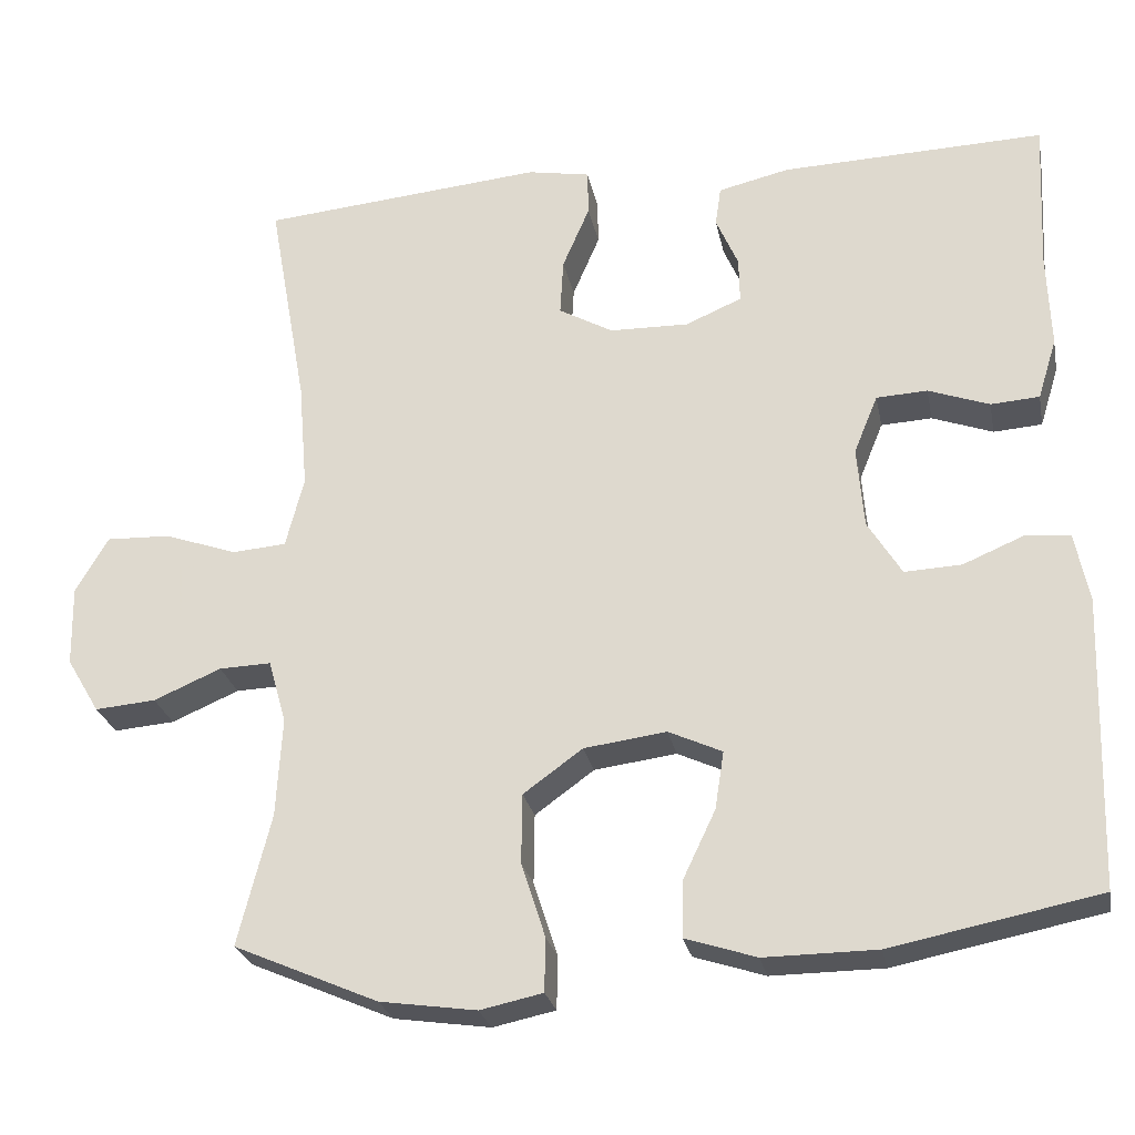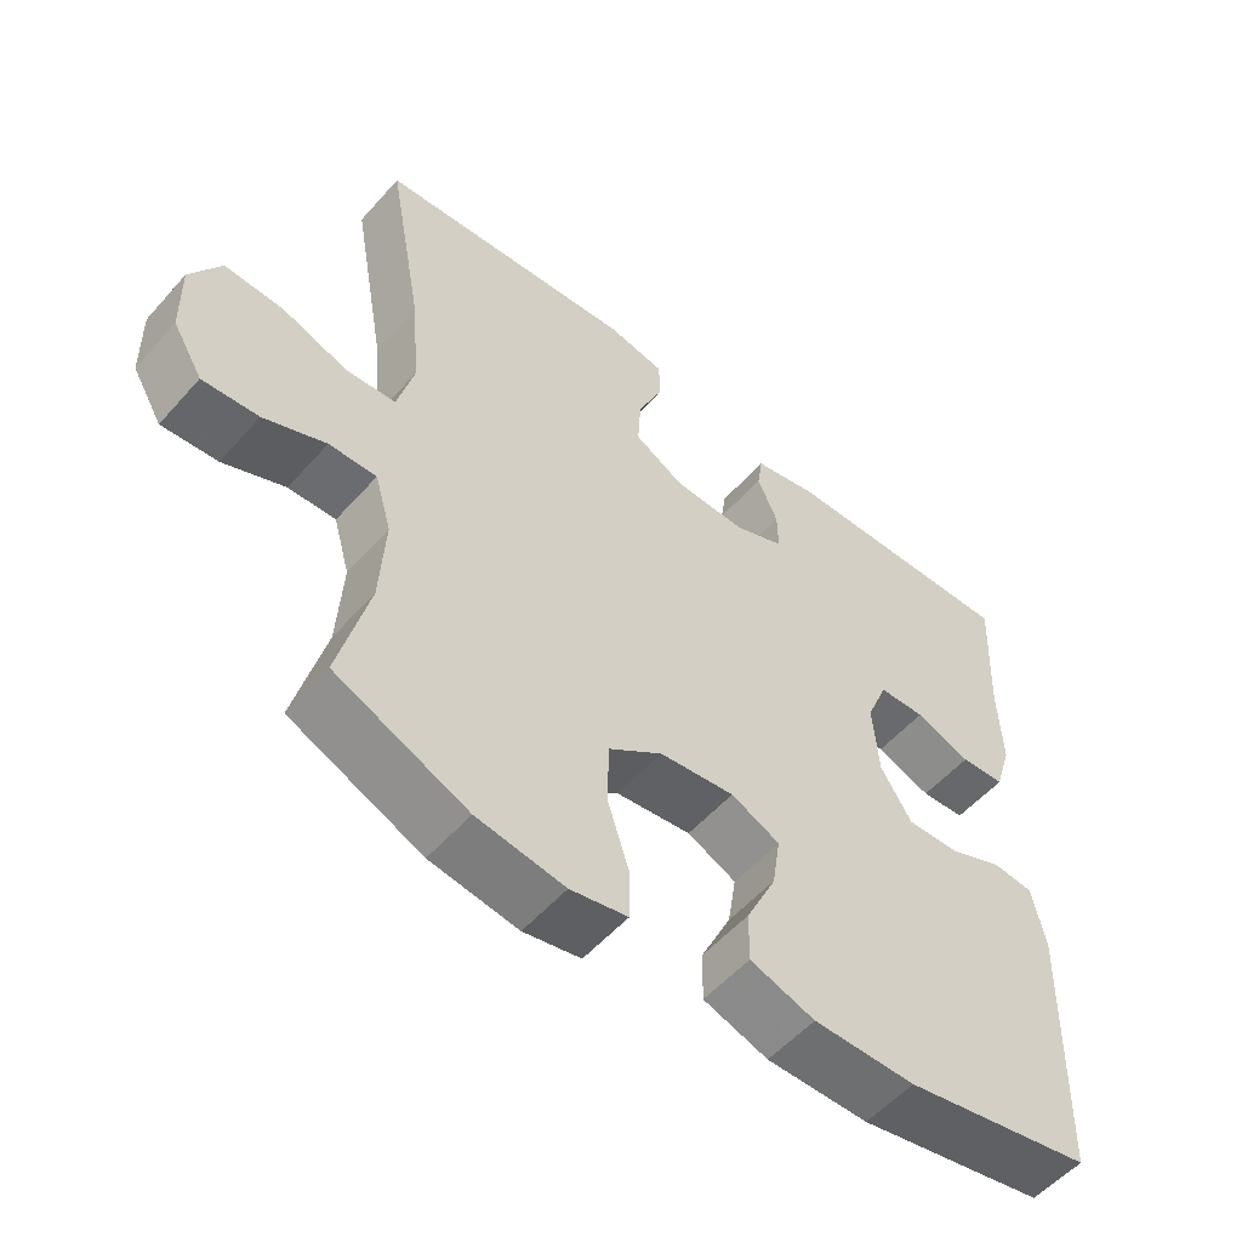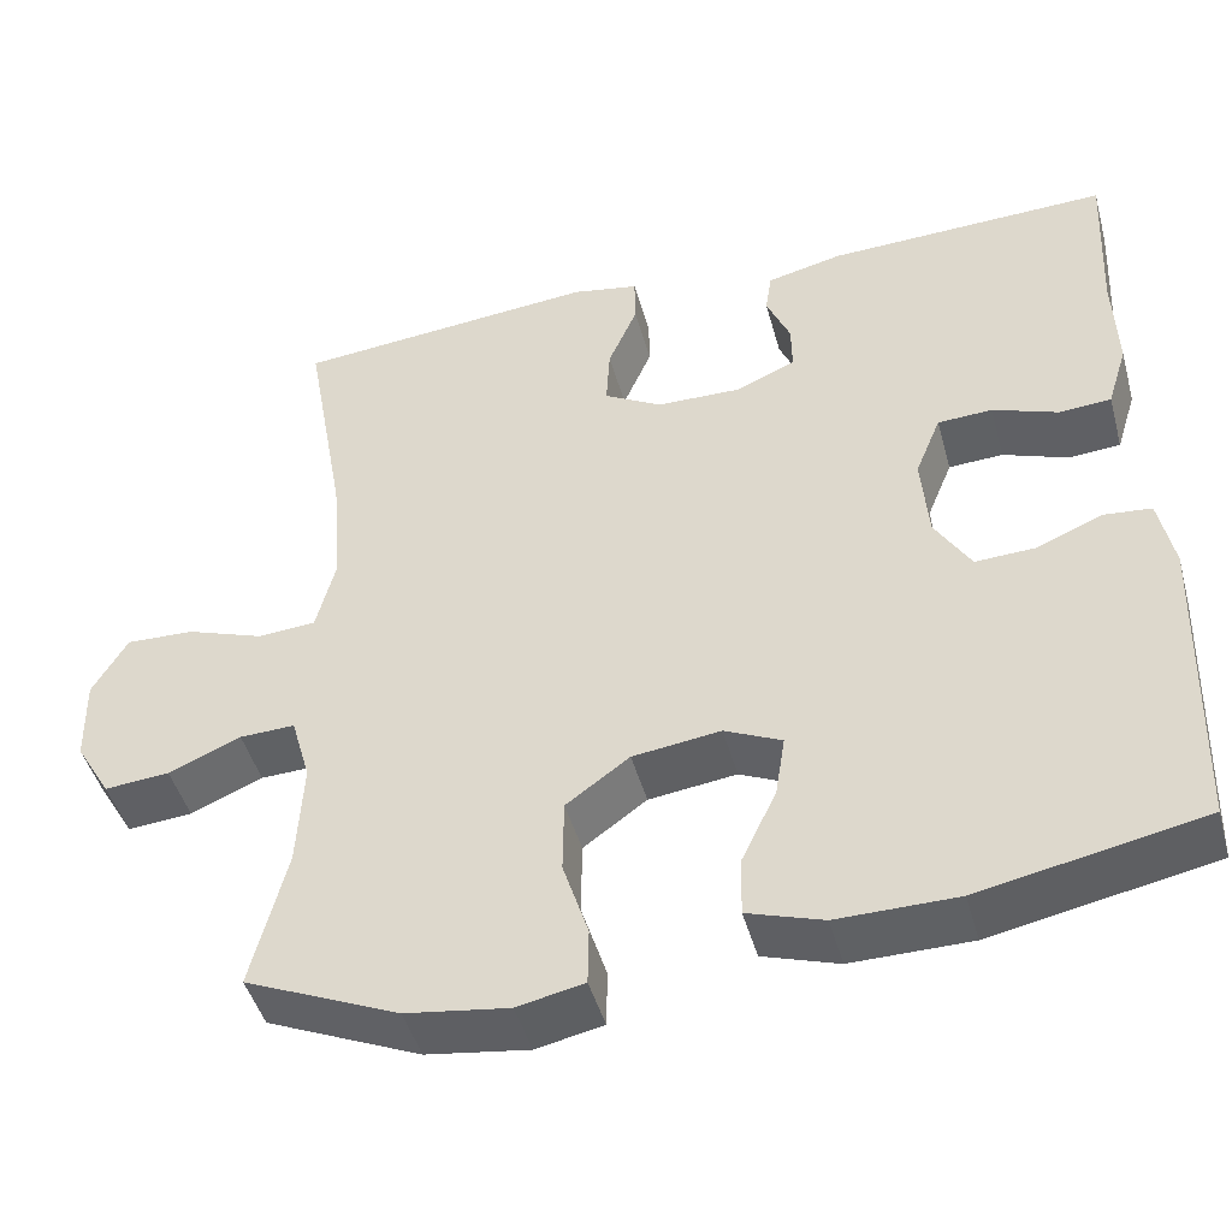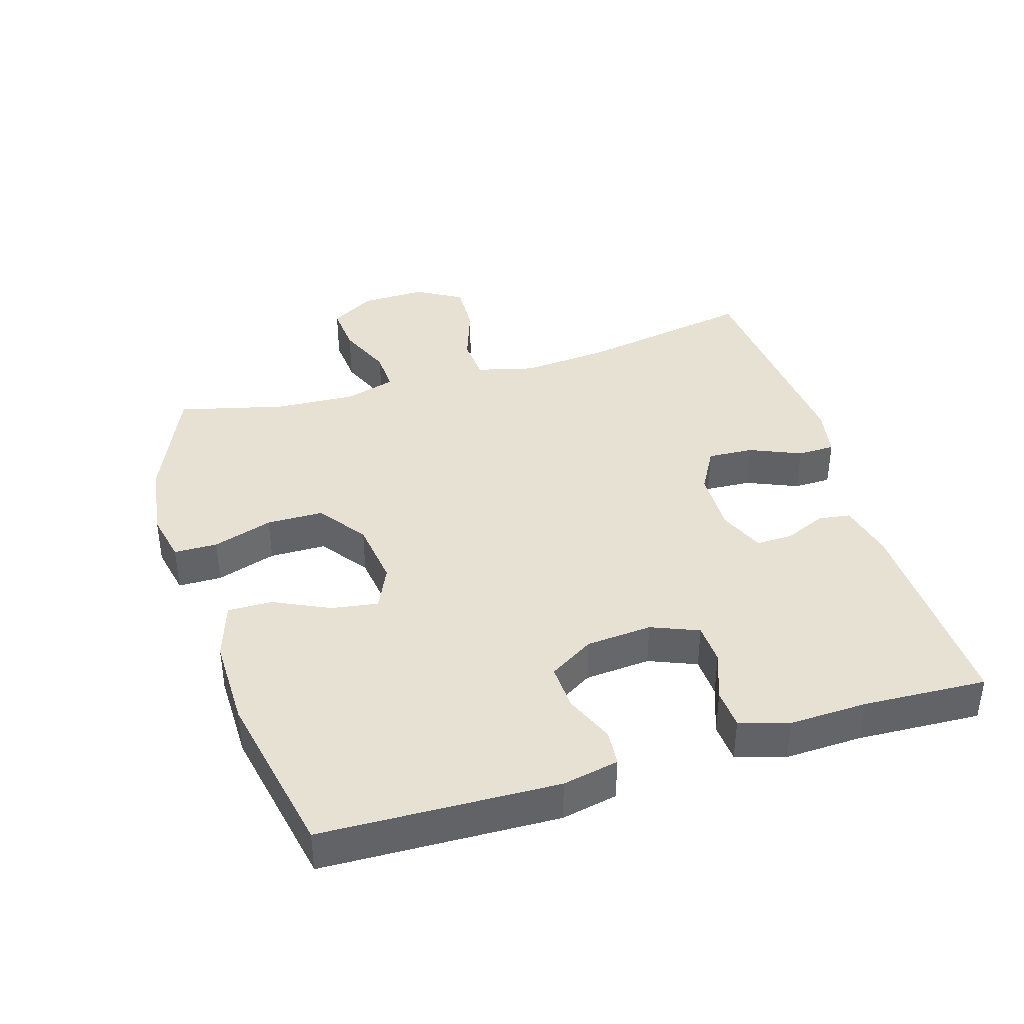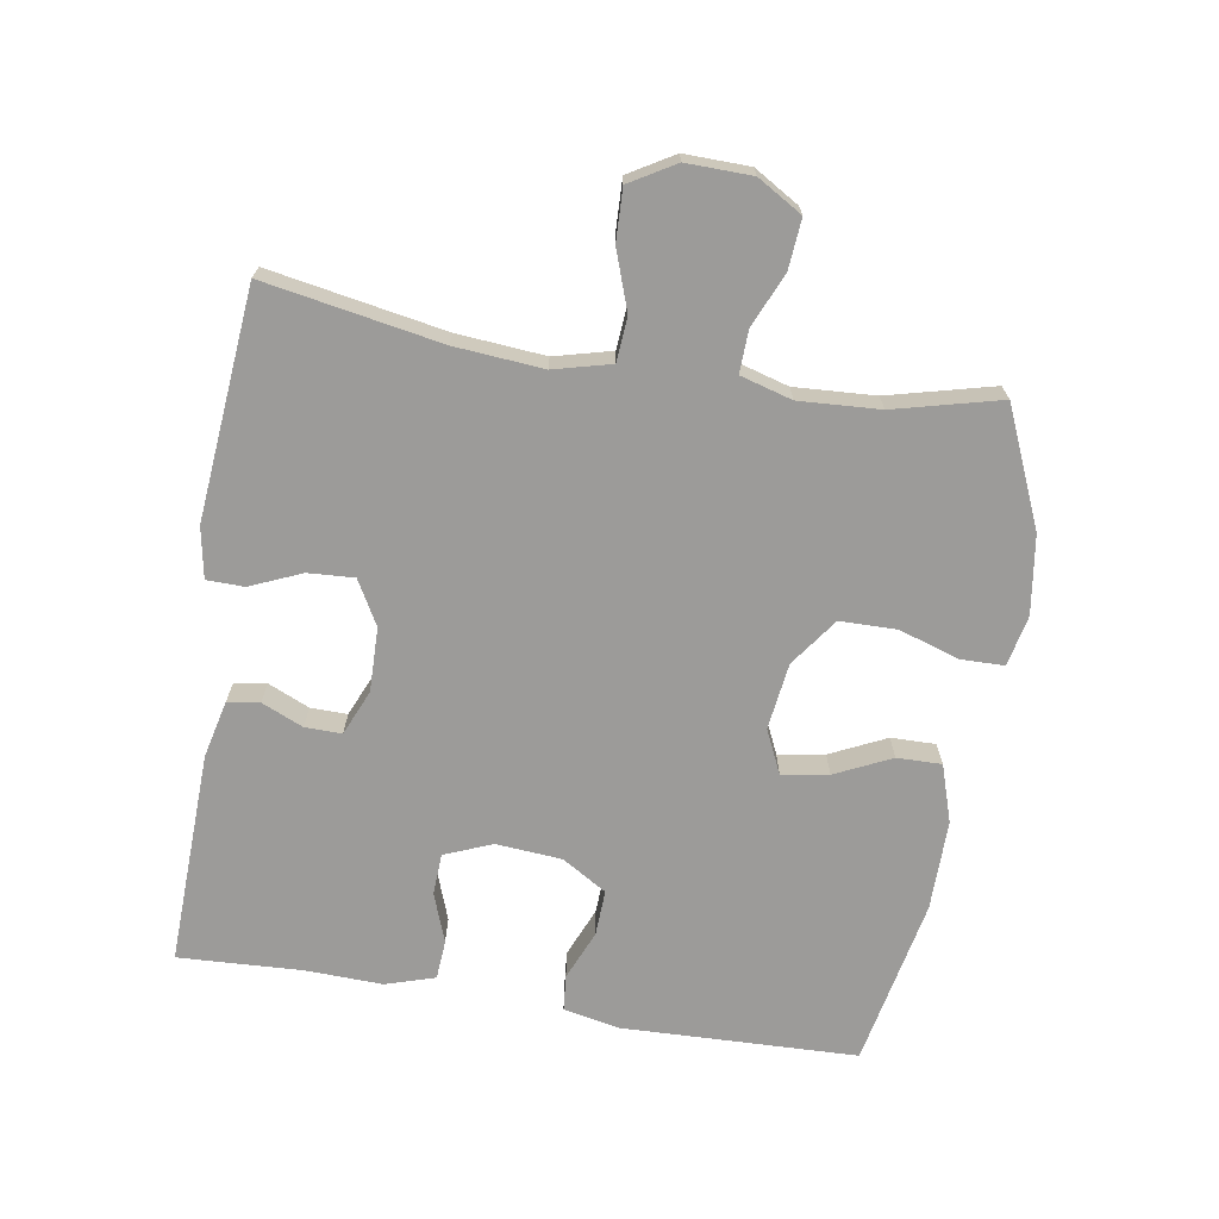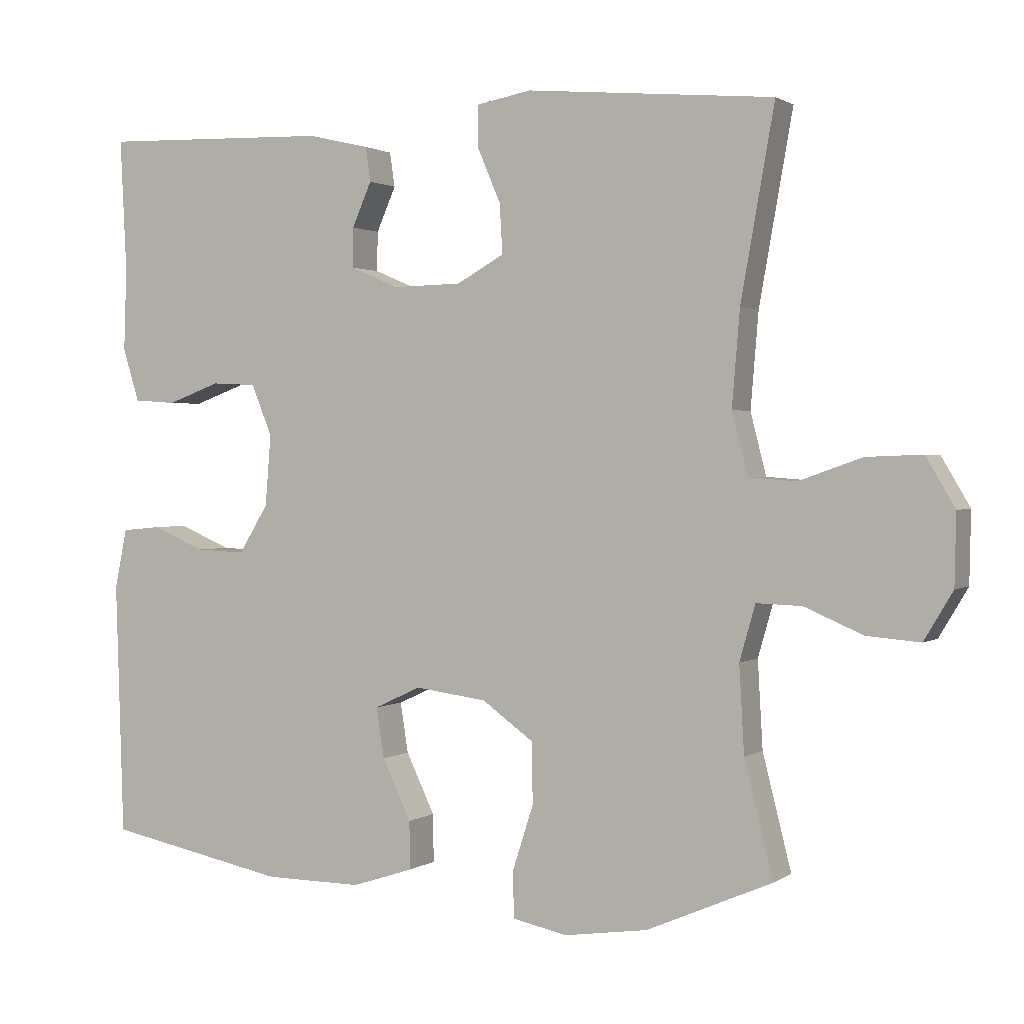
<metadata>
{"format":"obj","ext":"obj","renderer":"f3d","projection":"perspective","resolution":1024,"background":"white","views":[{"elev":-25.9,"azim":-168.8,"up":"+Z"},{"elev":-54.7,"azim":139.4,"up":"+Z"},{"elev":-45.7,"azim":-164.8,"up":"+Z"},{"elev":39.5,"azim":-107.0,"up":"+Y"},{"elev":-69.7,"azim":80.7,"up":"+Y"},{"elev":1.4,"azim":25.7,"up":"+Z"}]}
</metadata>
<code>
v 0.5 0.07 -0.5
v 0.325 0.07 -0.576
v 0.208 0.07 -0.593
v 0.132 0.07 -0.577
v 0.131 0.07 -0.512
v 0.16 0.07 -0.422
v 0.159 0.07 -0.337
v 0.087 0.07 -0.285
v -0.013 0.07 -0.272
v -0.078 0.07 -0.302
v -0.067 0.07 -0.372
v -0.027 0.07 -0.456
v -0.026 0.07 -0.523
v -0.112 0.07 -0.551
v -0.248 0.07 -0.55
v -0.5 0.07 -0.5
v -0.511 0.07 -0.147
v -0.494 0.07 -0.063
v -0.44 0.07 -0.058
v -0.366 0.07 -0.089
v -0.297 0.07 -0.092
v -0.256 0.07 -0.025
v -0.248 0.07 0.074
v -0.277 0.07 0.145
v -0.339 0.07 0.148
v -0.413 0.07 0.121
v -0.472 0.07 0.125
v -0.495 0.07 0.199
v -0.491 0.07 0.315
v -0.5 0.07 0.5
v -0.18 0.07 0.49
v -0.094 0.07 0.47
v -0.087 0.07 0.422
v -0.114 0.07 0.36
v -0.115 0.07 0.305
v -0.047 0.07 0.276
v 0.049 0.07 0.278
v 0.115 0.07 0.315
v 0.111 0.07 0.384
v 0.078 0.07 0.461
v 0.079 0.07 0.517
v 0.155 0.07 0.531
v 0.5 0.07 0.5
v 0.453 0.07 0.236
v 0.442 0.07 0.104
v 0.464 0.07 0.018
v 0.53 0.07 0.013
v 0.618 0.07 0.044
v 0.696 0.07 0.047
v 0.736 0.07 -0.021
v 0.734 0.07 -0.119
v 0.694 0.07 -0.186
v 0.62 0.07 -0.18
v 0.538 0.07 -0.145
v 0.475 0.07 -0.143
v 0.453 0.07 -0.22
v 0.46 0.07 -0.341
v 0.5 0 -0.5
v 0.325 0 -0.576
v 0.208 0 -0.593
v 0.132 0 -0.577
v 0.131 0 -0.512
v 0.16 0 -0.422
v 0.159 0 -0.337
v 0.087 0 -0.285
v -0.013 0 -0.272
v -0.078 0 -0.302
v -0.067 0 -0.372
v -0.027 0 -0.456
v -0.026 0 -0.523
v -0.112 0 -0.551
v -0.248 0 -0.55
v -0.5 0 -0.5
v -0.511 0 -0.147
v -0.494 0 -0.063
v -0.44 0 -0.058
v -0.366 0 -0.089
v -0.297 0 -0.092
v -0.256 0 -0.025
v -0.248 0 0.074
v -0.277 0 0.145
v -0.339 0 0.148
v -0.413 0 0.121
v -0.472 0 0.125
v -0.495 0 0.199
v -0.491 0 0.315
v -0.5 0 0.5
v -0.18 0 0.49
v -0.094 0 0.47
v -0.087 0 0.422
v -0.114 0 0.36
v -0.115 0 0.305
v -0.047 0 0.276
v 0.049 0 0.278
v 0.115 0 0.315
v 0.111 0 0.384
v 0.078 0 0.461
v 0.079 0 0.517
v 0.155 0 0.531
v 0.5 0 0.5
v 0.453 0 0.236
v 0.442 0 0.104
v 0.464 0 0.018
v 0.53 0 0.013
v 0.618 0 0.044
v 0.696 0 0.047
v 0.736 0 -0.021
v 0.734 0 -0.119
v 0.694 0 -0.186
v 0.62 0 -0.18
v 0.538 0 -0.145
v 0.475 0 -0.143
v 0.453 0 -0.22
v 0.46 0 -0.341
f 52 53 54
f 51 52 54
f 50 51 54
f 49 50 54
f 48 49 54
f 47 48 54
f 46 47 54 55
f 45 46 55 56
f 42 43 44
f 41 42 44
f 40 41 44
f 39 40 44
f 38 39 44 45
f 37 38 45 56
f 32 33 34
f 31 32 34
f 30 31 34
f 29 30 34
f 29 34 35
f 28 29 35
f 27 28 35
f 26 27 35
f 25 26 35
f 24 25 35 36
f 18 19 20
f 17 18 20
f 16 17 20
f 15 16 20
f 14 15 20
f 13 14 20
f 12 13 20
f 11 12 20
f 10 11 20 21
f 9 10 21 22
f 4 5 6
f 3 4 6
f 2 3 6
f 1 2 6
f 57 1 6
f 57 6 7
f 57 7 8
f 56 57 8
f 37 56 8
f 36 37 8
f 24 36 8
f 23 24 8
f 8 9 22 23
f 111 110 109
f 111 109 108
f 111 108 107
f 111 107 106
f 111 106 105
f 111 105 104
f 112 111 104 103
f 113 112 103 102
f 101 100 99
f 101 99 98
f 101 98 97
f 101 97 96
f 102 101 96 95
f 113 102 95 94
f 91 90 89
f 91 89 88
f 91 88 87
f 91 87 86
f 92 91 86
f 92 86 85
f 92 85 84
f 92 84 83
f 92 83 82
f 93 92 82 81
f 77 76 75
f 77 75 74
f 77 74 73
f 77 73 72
f 77 72 71
f 77 71 70
f 77 70 69
f 77 69 68
f 78 77 68 67
f 79 78 67 66
f 63 62 61
f 63 61 60
f 63 60 59
f 63 59 58
f 63 58 114
f 64 63 114
f 65 64 114
f 65 114 113
f 65 113 94
f 65 94 93
f 65 93 81
f 65 81 80
f 80 79 66 65
f 1 58 59 2
f 2 59 60 3
f 3 60 61 4
f 4 61 62 5
f 5 62 63 6
f 6 63 64 7
f 7 64 65 8
f 8 65 66 9
f 9 66 67 10
f 10 67 68 11
f 11 68 69 12
f 12 69 70 13
f 13 70 71 14
f 14 71 72 15
f 15 72 73 16
f 16 73 74 17
f 17 74 75 18
f 18 75 76 19
f 19 76 77 20
f 20 77 78 21
f 21 78 79 22
f 22 79 80 23
f 23 80 81 24
f 24 81 82 25
f 25 82 83 26
f 26 83 84 27
f 27 84 85 28
f 28 85 86 29
f 29 86 87 30
f 30 87 88 31
f 31 88 89 32
f 32 89 90 33
f 33 90 91 34
f 34 91 92 35
f 35 92 93 36
f 36 93 94 37
f 37 94 95 38
f 38 95 96 39
f 39 96 97 40
f 40 97 98 41
f 41 98 99 42
f 42 99 100 43
f 43 100 101 44
f 44 101 102 45
f 45 102 103 46
f 46 103 104 47
f 47 104 105 48
f 48 105 106 49
f 49 106 107 50
f 50 107 108 51
f 51 108 109 52
f 52 109 110 53
f 53 110 111 54
f 54 111 112 55
f 55 112 113 56
f 56 113 114 57
f 57 114 58 1

</code>
